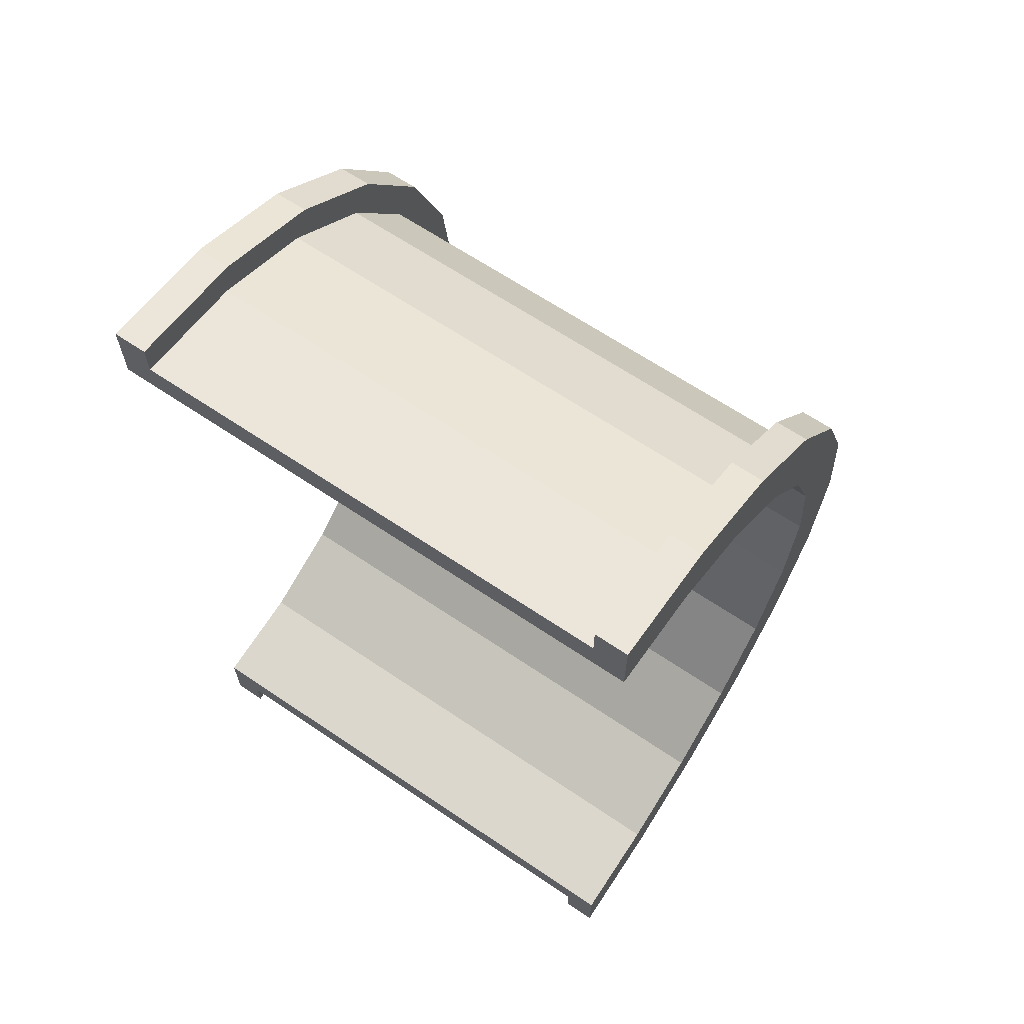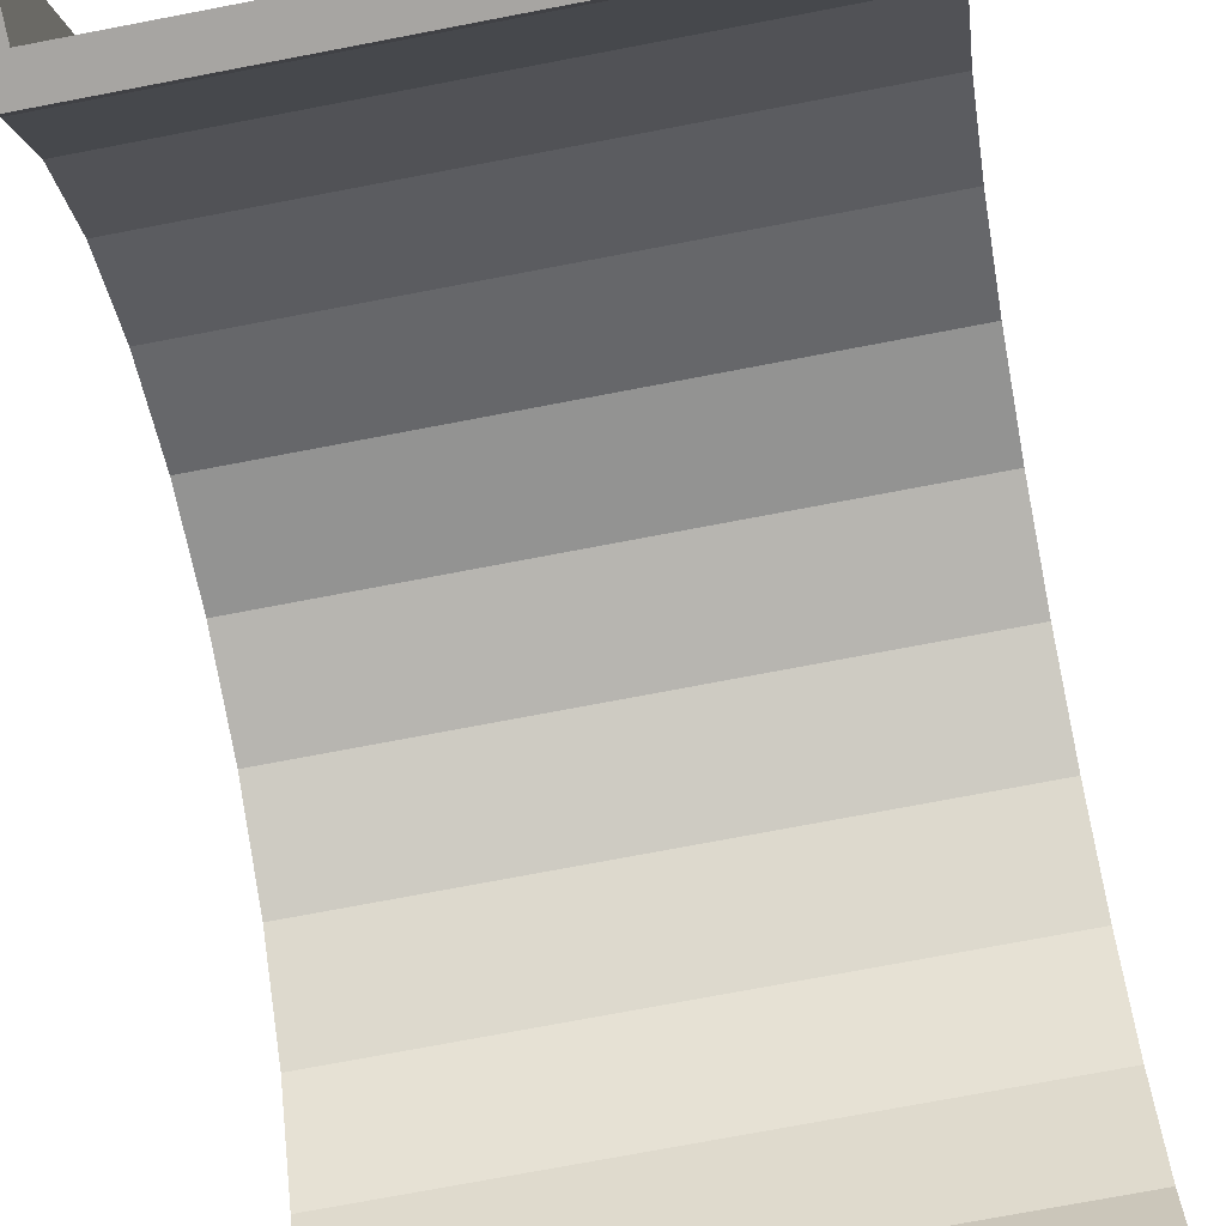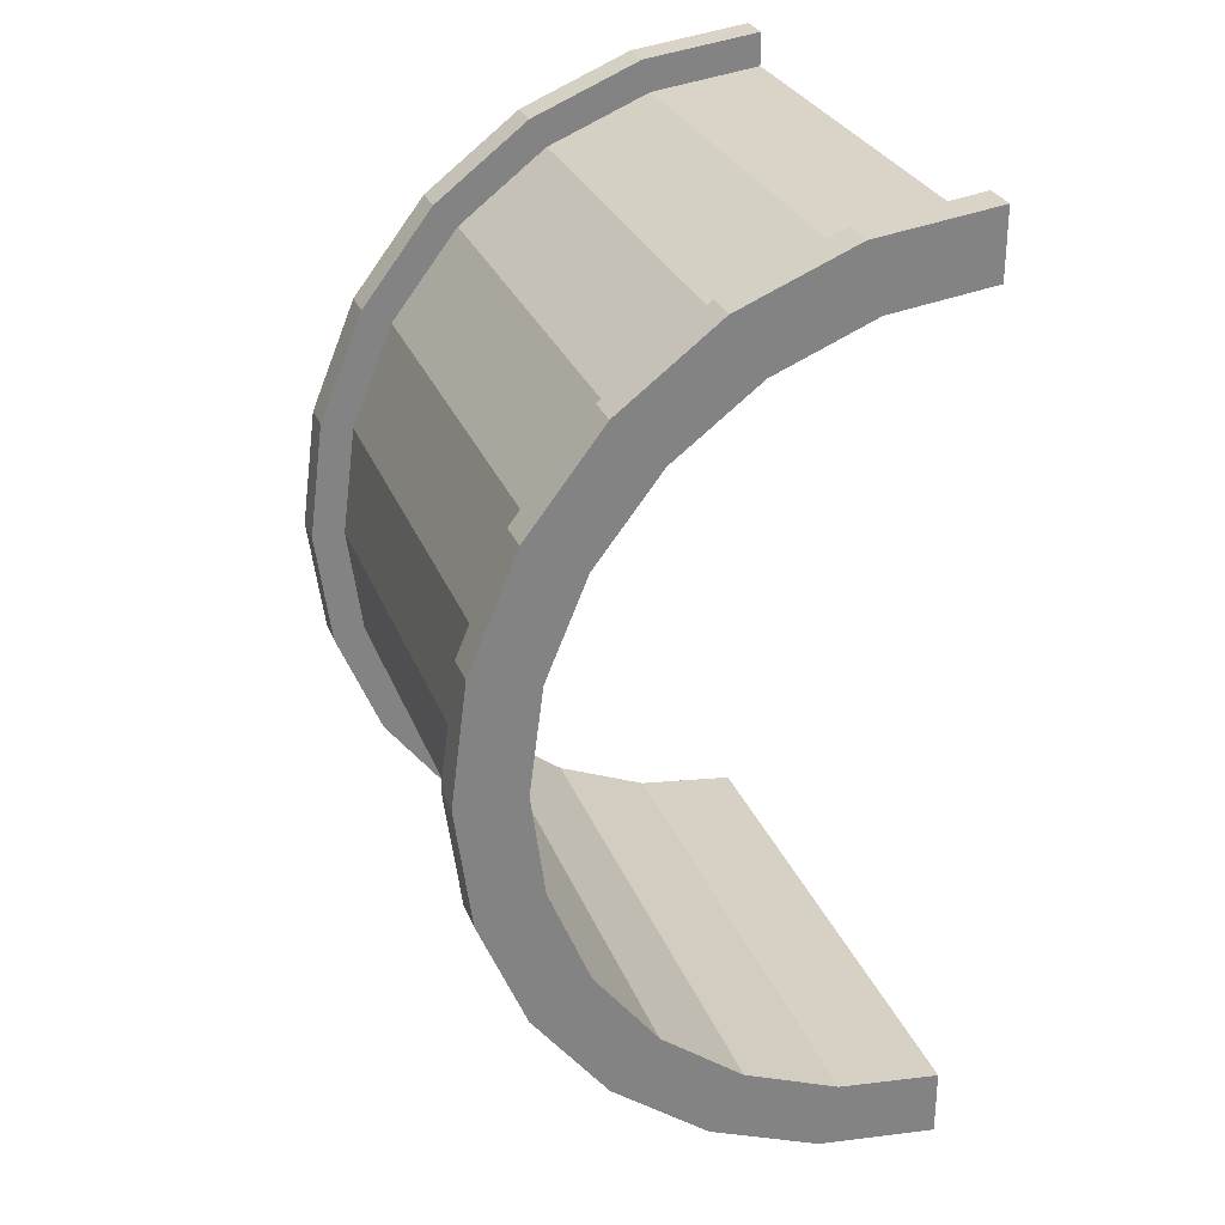
<metadata>
{"format":"obj","ext":"obj","renderer":"f3d","projection":"perspective","resolution":1024,"background":"white","views":[{"elev":65.2,"azim":-145.8,"up":"+Y"},{"elev":-73.9,"azim":10.8,"up":"+Z"},{"elev":28.8,"azim":71.2,"up":"+Y"}]}
</metadata>
<code>
v 1 3.365 12.56
v 15.61 0 13
v 15.61 3.365 12.56
v 15.61 0 13
v 1 3.365 12.56
v 1 0 13
v 15.61 13 0
v 1 13 0
v 15.61 13 0
v 1 13 0
v 15.61 13 0
v 1 13 0
v 1 -6.5 11.26
v 15.61 -9.192 9.192
v 15.61 -6.5 11.26
v 15.61 -9.192 9.192
v 1 -6.5 11.26
v 1 -9.192 9.192
v -0 11.59 3.106
v -0 13.52 3.623
v 0 14 0
v -0 11.59 3.106
v 0 14 0
v 0 12 0
v -0 13.52 3.623
v -0 11.59 3.106
v -0 12.12 7
v -0 10.39 6
v -0 12.12 7
v -0 11.59 3.106
v -0 10.39 6
v -0 9.899 9.899
v -0 12.12 7
v -0 8.485 8.485
v -0 9.899 9.899
v -0 10.39 6
v -0 8.485 8.485
v -0 7 12.12
v -0 9.899 9.899
v -0 6 10.39
v -0 7 12.12
v -0 8.485 8.485
v -0 6 10.39
v -0 3.623 13.52
v -0 7 12.12
v -0 3.106 11.59
v -0 3.623 13.52
v -0 6 10.39
v -0 0 12
v -0 3.623 13.52
v -0 3.106 11.59
v -0 0 12
v -0 0 14
v -0 3.623 13.52
v -0 -3.106 11.59
v -0 0 14
v -0 0 12
v -0 -3.106 11.59
v -0 -3.623 13.52
v -0 0 14
v -0 -6 10.39
v -0 -3.623 13.52
v -0 -3.106 11.59
v -0 -6 10.39
v -0 -7 12.12
v -0 -3.623 13.52
v -0 -8.485 8.485
v -0 -7 12.12
v -0 -6 10.39
v -0 -8.485 8.485
v -0 -9.899 9.899
v -0 -7 12.12
v -0 -10.39 6
v -0 -9.899 9.899
v -0 -8.485 8.485
v -0 -12.12 7
v -0 -10.39 6
v -0 -11.59 3.106
v -0 -10.39 6
v -0 -12.12 7
v -0 -9.899 9.899
v -0 -13.52 3.623
v -0 -11.59 3.106
v 0 -12 0
v -0 -11.59 3.106
v -0 -13.52 3.623
v -0 -12.12 7
v -0 -13.52 3.623
v 0 -12 0
v 0 -14 0
v 15.61 11.26 6.5
v 1 9.192 9.192
v 15.61 9.192 9.192
v 1 9.192 9.192
v 15.61 11.26 6.5
v 1 11.26 6.5
v 15.61 13 0
v 1 12.56 3.365
v 15.61 12.56 3.365
v 1 12.56 3.365
v 15.61 13 0
v 1 13 0
v 1 0 13
v 15.61 -3.365 12.56
v 15.61 0 13
v 15.61 -3.365 12.56
v 1 0 13
v 1 -3.365 12.56
v 1 9.192 9.192
v 15.61 6.5 11.26
v 15.61 9.192 9.192
v 15.61 6.5 11.26
v 1 9.192 9.192
v 1 6.5 11.26
v 1 6.5 11.26
v 15.61 3.365 12.56
v 15.61 6.5 11.26
v 15.61 3.365 12.56
v 1 6.5 11.26
v 1 3.365 12.56
v 15.61 12.56 3.365
v 1 11.26 6.5
v 15.61 11.26 6.5
v 1 11.26 6.5
v 15.61 12.56 3.365
v 1 12.56 3.365
v 1 -13 0
v 15.61 -13 0
v 1 -13 0
v 15.61 -13 0
v 1 -13 0
v 15.61 -13 0
v 1 -11.26 6.5
v 15.61 -9.192 9.192
v 1 -9.192 9.192
v 15.61 -9.192 9.192
v 1 -11.26 6.5
v 15.61 -11.26 6.5
v 1 -12.56 3.365
v 15.61 -13 0
v 15.61 -12.56 3.365
v 15.61 -13 0
v 1 -12.56 3.365
v 1 -13 0
v 1 -3.365 12.56
v 15.61 -6.5 11.26
v 15.61 -3.365 12.56
v 15.61 -6.5 11.26
v 1 -3.365 12.56
v 1 -6.5 11.26
v 1 -12.56 3.365
v 15.61 -11.26 6.5
v 1 -11.26 6.5
v 15.61 -11.26 6.5
v 1 -12.56 3.365
v 15.61 -12.56 3.365
v 16.61 3.106 11.59
v -0 6 10.39
v 16.61 6 10.39
v -0 6 10.39
v 16.61 3.106 11.59
v -0 3.106 11.59
v 16.61 -11.59 3.106
v -0 -10.39 6
v 16.61 -10.39 6
v -0 -10.39 6
v 16.61 -11.59 3.106
v -0 -11.59 3.106
v 16.61 12 0
v 16.61 12 0
v 0 12 0
v -0 11.59 3.106
v 16.61 10.39 6
v -0 10.39 6
v 16.61 10.39 6
v -0 11.59 3.106
v 16.61 11.59 3.106
v 16.61 6 10.39
v -0 8.485 8.485
v 16.61 8.485 8.485
v -0 8.485 8.485
v 16.61 6 10.39
v -0 6 10.39
v -0 10.39 6
v 16.61 8.485 8.485
v -0 8.485 8.485
v 16.61 8.485 8.485
v -0 10.39 6
v 16.61 10.39 6
v -0 -6 10.39
v 16.61 -3.106 11.59
v 16.61 -6 10.39
v 16.61 -3.106 11.59
v -0 -6 10.39
v -0 -3.106 11.59
v 16.61 -10.39 6
v -0 -8.485 8.485
v 16.61 -8.485 8.485
v -0 -8.485 8.485
v 16.61 -10.39 6
v -0 -10.39 6
v -0 -8.485 8.485
v 16.61 -6 10.39
v 16.61 -8.485 8.485
v 16.61 -6 10.39
v -0 -8.485 8.485
v -0 -6 10.39
v 16.61 0 12
v -0 3.106 11.59
v 16.61 3.106 11.59
v -0 3.106 11.59
v 16.61 0 12
v -0 0 12
v -0 11.59 3.106
v 16.61 12 0
v 16.61 11.59 3.106
v 16.61 12 0
v -0 11.59 3.106
v 0 12 0
v 16.61 -12 0
v 16.61 -12 0
v 0 -12 0
v 16.61 -12 0
v -0 -11.59 3.106
v 16.61 -11.59 3.106
v -0 -11.59 3.106
v 16.61 -12 0
v 0 -12 0
v -0 -3.106 11.59
v 16.61 0 12
v 16.61 -3.106 11.59
v 16.61 0 12
v -0 -3.106 11.59
v -0 0 12
v -0 7 12.12
v 1 3.623 13.52
v 1 7 12.12
v 1 3.623 13.52
v -0 7 12.12
v -0 3.623 13.52
v -0 -13.52 3.623
v 1 -12.12 7
v -0 -12.12 7
v 1 -12.12 7
v -0 -13.52 3.623
v 1 -13.52 3.623
v 1 14 0
v 0 14 0
v 1 14 0
v 1 13.52 3.623
v -0 12.12 7
v 1 12.12 7
v -0 12.12 7
v 1 13.52 3.623
v -0 13.52 3.623
v -0 9.899 9.899
v 1 7 12.12
v 1 9.899 9.899
v 1 7 12.12
v -0 9.899 9.899
v -0 7 12.12
v 1 12.12 7
v -0 9.899 9.899
v 1 9.899 9.899
v -0 9.899 9.899
v 1 12.12 7
v -0 12.12 7
v 1 -3.623 13.52
v -0 -7 12.12
v 1 -7 12.12
v -0 -7 12.12
v 1 -3.623 13.52
v -0 -3.623 13.52
v -0 -12.12 7
v 1 -9.899 9.899
v -0 -9.899 9.899
v 1 -9.899 9.899
v -0 -12.12 7
v 1 -12.12 7
v 1 -7 12.12
v -0 -9.899 9.899
v 1 -9.899 9.899
v -0 -9.899 9.899
v 1 -7 12.12
v -0 -7 12.12
v -0 3.623 13.52
v 1 0 14
v 1 3.623 13.52
v 1 0 14
v -0 3.623 13.52
v -0 0 14
v 1 14 0
v -0 13.52 3.623
v 1 13.52 3.623
v -0 13.52 3.623
v 1 14 0
v 0 14 0
v 1 -14 0
v 0 -14 0
v 1 -14 0
v -0 -13.52 3.623
v 1 -14 0
v 1 -13.52 3.623
v 1 -14 0
v -0 -13.52 3.623
v 0 -14 0
v 1 0 14
v -0 -3.623 13.52
v 1 -3.623 13.52
v -0 -3.623 13.52
v 1 0 14
v -0 0 14
v 1 13.52 3.623
v 1 12.56 3.365
v 1 13 0
v 1 12.12 7
v 1 12.56 3.365
v 1 13.52 3.623
v 1 12.12 7
v 1 11.26 6.5
v 1 12.56 3.365
v 1 9.899 9.899
v 1 11.26 6.5
v 1 12.12 7
v 1 9.899 9.899
v 1 9.192 9.192
v 1 11.26 6.5
v 1 7 12.12
v 1 9.192 9.192
v 1 9.899 9.899
v 1 7 12.12
v 1 6.5 11.26
v 1 9.192 9.192
v 1 3.623 13.52
v 1 6.5 11.26
v 1 7 12.12
v 1 3.623 13.52
v 1 3.365 12.56
v 1 6.5 11.26
v 1 0 14
v 1 3.365 12.56
v 1 3.623 13.52
v 1 0 14
v 1 0 13
v 1 3.365 12.56
v 1 0 14
v 1 -3.365 12.56
v 1 0 13
v 1 -3.623 13.52
v 1 -3.365 12.56
v 1 0 14
v 1 -3.623 13.52
v 1 -6.5 11.26
v 1 -3.365 12.56
v 1 -7 12.12
v 1 -6.5 11.26
v 1 -3.623 13.52
v 1 -7 12.12
v 1 -9.192 9.192
v 1 -6.5 11.26
v 1 -9.899 9.899
v 1 -9.192 9.192
v 1 -7 12.12
v 1 -9.899 9.899
v 1 -11.26 6.5
v 1 -9.192 9.192
v 1 -12.12 7
v 1 -11.26 6.5
v 1 -9.899 9.899
v 1 -12.12 7
v 1 -12.56 3.365
v 1 -11.26 6.5
v 1 -13.52 3.623
v 1 -12.56 3.365
v 1 -12.12 7
v 1 -12.56 3.365
v 1 -13.52 3.623
v 1 -13 0
v 1 -14 0
v 1 -13 0
v 1 -13.52 3.623
v 1 -13 0
v 1 -14 0
v 1 -13 0
v 1 -13 0
v 1 -14 0
v 1 -14 0
v 1 13 0
v 1 14 0
v 1 13.52 3.623
v 1 14 0
v 1 13 0
v 1 14 0
v 1 14 0
v 1 13 0
v 1 13 0
v 15.61 3.623 13.52
v 16.61 0 14
v 16.61 3.623 13.52
v 16.61 0 14
v 15.61 3.623 13.52
v 15.61 0 14
v 16.61 14 0
v 15.61 14 0
v 16.61 14 0
v 15.61 14 0
v 16.61 14 0
v 15.61 14 0
v 15.61 -13.52 3.623
v 16.61 -14 0
v 16.61 -13.52 3.623
v 16.61 -14 0
v 15.61 -13.52 3.623
v 15.61 -14 0
v 16.61 12.12 7
v 15.61 9.899 9.899
v 16.61 9.899 9.899
v 15.61 9.899 9.899
v 16.61 12.12 7
v 15.61 12.12 7
v 15.61 9.899 9.899
v 16.61 7 12.12
v 16.61 9.899 9.899
v 16.61 7 12.12
v 15.61 9.899 9.899
v 15.61 7 12.12
v 16.61 13.52 3.623
v 15.61 12.12 7
v 16.61 12.12 7
v 15.61 12.12 7
v 16.61 13.52 3.623
v 15.61 13.52 3.623
v 15.61 -12.12 7
v 16.61 -9.899 9.899
v 15.61 -9.899 9.899
v 16.61 -9.899 9.899
v 15.61 -12.12 7
v 16.61 -12.12 7
v 15.61 -14 0
v 15.61 -13 0
v 15.61 -13 0
v 15.61 -14 0
v 15.61 -13 0
v 15.61 -14 0
v 15.61 -13 0
v 15.61 -14 0
v 15.61 -13.52 3.623
v 15.61 13 0
v 15.61 14 0
v 15.61 14 0
v 15.61 13 0
v 15.61 14 0
v 15.61 13 0
v 15.61 14 0
v 15.61 13 0
v 15.61 13.52 3.623
v 15.61 12.56 3.365
v 15.61 13.52 3.623
v 15.61 13 0
v 15.61 12.56 3.365
v 15.61 12.12 7
v 15.61 13.52 3.623
v 15.61 11.26 6.5
v 15.61 12.12 7
v 15.61 12.56 3.365
v 15.61 11.26 6.5
v 15.61 9.899 9.899
v 15.61 12.12 7
v 15.61 9.192 9.192
v 15.61 9.899 9.899
v 15.61 11.26 6.5
v 15.61 9.192 9.192
v 15.61 7 12.12
v 15.61 9.899 9.899
v 15.61 6.5 11.26
v 15.61 7 12.12
v 15.61 9.192 9.192
v 15.61 6.5 11.26
v 15.61 3.623 13.52
v 15.61 7 12.12
v 15.61 3.365 12.56
v 15.61 3.623 13.52
v 15.61 6.5 11.26
v 15.61 0 13
v 15.61 3.623 13.52
v 15.61 3.365 12.56
v 15.61 0 13
v 15.61 0 14
v 15.61 3.623 13.52
v 15.61 -3.365 12.56
v 15.61 0 14
v 15.61 0 13
v 15.61 -3.365 12.56
v 15.61 -3.623 13.52
v 15.61 0 14
v 15.61 -6.5 11.26
v 15.61 -3.623 13.52
v 15.61 -3.365 12.56
v 15.61 -6.5 11.26
v 15.61 -7 12.12
v 15.61 -3.623 13.52
v 15.61 -9.192 9.192
v 15.61 -7 12.12
v 15.61 -6.5 11.26
v 15.61 -9.192 9.192
v 15.61 -9.899 9.899
v 15.61 -7 12.12
v 15.61 -11.26 6.5
v 15.61 -9.899 9.899
v 15.61 -9.192 9.192
v 15.61 -11.26 6.5
v 15.61 -12.12 7
v 15.61 -9.899 9.899
v 15.61 -12.56 3.365
v 15.61 -12.12 7
v 15.61 -11.26 6.5
v 15.61 -13.52 3.623
v 15.61 -12.56 3.365
v 15.61 -13 0
v 15.61 -12.56 3.365
v 15.61 -13.52 3.623
v 15.61 -12.12 7
v 15.61 7 12.12
v 16.61 3.623 13.52
v 16.61 7 12.12
v 16.61 3.623 13.52
v 15.61 7 12.12
v 15.61 3.623 13.52
v 16.61 13.52 3.623
v 16.61 11.59 3.106
v 16.61 12 0
v 16.61 12.12 7
v 16.61 10.39 6
v 16.61 11.59 3.106
v 16.61 9.899 9.899
v 16.61 10.39 6
v 16.61 12.12 7
v 16.61 9.899 9.899
v 16.61 8.485 8.485
v 16.61 10.39 6
v 16.61 7 12.12
v 16.61 8.485 8.485
v 16.61 9.899 9.899
v 16.61 7 12.12
v 16.61 6 10.39
v 16.61 8.485 8.485
v 16.61 3.623 13.52
v 16.61 6 10.39
v 16.61 7 12.12
v 16.61 3.623 13.52
v 16.61 3.106 11.59
v 16.61 6 10.39
v 16.61 0 14
v 16.61 3.106 11.59
v 16.61 3.623 13.52
v 16.61 0 14
v 16.61 0 12
v 16.61 3.106 11.59
v 16.61 0 14
v 16.61 -3.106 11.59
v 16.61 0 12
v 16.61 -3.623 13.52
v 16.61 -3.106 11.59
v 16.61 0 14
v 16.61 -3.623 13.52
v 16.61 -6 10.39
v 16.61 -3.106 11.59
v 16.61 -7 12.12
v 16.61 -6 10.39
v 16.61 -3.623 13.52
v 16.61 -7 12.12
v 16.61 -8.485 8.485
v 16.61 -6 10.39
v 16.61 -9.899 9.899
v 16.61 -8.485 8.485
v 16.61 -7 12.12
v 16.61 -9.899 9.899
v 16.61 -10.39 6
v 16.61 -8.485 8.485
v 16.61 -12.12 7
v 16.61 -10.39 6
v 16.61 -9.899 9.899
v 16.61 -10.39 6
v 16.61 -12.12 7
v 16.61 -11.59 3.106
v 16.61 -13.52 3.623
v 16.61 -11.59 3.106
v 16.61 -12.12 7
v 16.61 -11.59 3.106
v 16.61 -13.52 3.623
v 16.61 -12 0
v 16.61 -14 0
v 16.61 -12 0
v 16.61 -13.52 3.623
v 16.61 -12 0
v 16.61 -14 0
v 16.61 -12 0
v 16.61 -12 0
v 16.61 -14 0
v 16.61 -14 0
v 16.61 12 0
v 16.61 14 0
v 16.61 13.52 3.623
v 16.61 11.59 3.106
v 16.61 13.52 3.623
v 16.61 12.12 7
v 16.61 14 0
v 16.61 12 0
v 16.61 14 0
v 16.61 14 0
v 16.61 12 0
v 16.61 12 0
v 16.61 14 0
v 15.61 13.52 3.623
v 16.61 13.52 3.623
v 15.61 13.52 3.623
v 16.61 14 0
v 15.61 14 0
v 15.61 -14 0
v 16.61 -14 0
v 15.61 -14 0
v 16.61 -14 0
v 15.61 -14 0
v 16.61 -14 0
v 15.61 -13.52 3.623
v 16.61 -12.12 7
v 15.61 -12.12 7
v 16.61 -12.12 7
v 15.61 -13.52 3.623
v 16.61 -13.52 3.623
v 15.61 -7 12.12
v 16.61 -9.899 9.899
v 16.61 -7 12.12
v 16.61 -9.899 9.899
v 15.61 -7 12.12
v 15.61 -9.899 9.899
v 15.61 0 14
v 16.61 -3.623 13.52
v 16.61 0 14
v 16.61 -3.623 13.52
v 15.61 0 14
v 15.61 -3.623 13.52
v 15.61 -3.623 13.52
v 16.61 -7 12.12
v 16.61 -3.623 13.52
v 16.61 -7 12.12
v 15.61 -3.623 13.52
v 15.61 -7 12.12
v 16.61 12 0
v 15.61 13 0
v 16.61 14 0
v 16.61 12 0
v 1 13 0
v 15.61 13 0
v 0 12 0
v 1 13 0
v 16.61 12 0
v 0 14 0
v 1 13 0
v 0 12 0
v 1 13 0
v 0 14 0
v 1 14 0
v 16.61 14 0
v 15.61 13 0
v 15.61 14 0
v 1 -14 0
v 0 -14 0
v 1 -13 0
v 15.61 -13 0
v 16.61 -14 0
v 15.61 -14 0
v 16.61 -14 0
v 15.61 -13 0
v 16.61 -12 0
v 1 -13 0
v 16.61 -12 0
v 15.61 -13 0
v 1 -13 0
v 0 -12 0
v 16.61 -12 0
v 0 -12 0
v 1 -13 0
v 0 -14 0
f 1 2 3
f 4 5 6
f 7 8 9
f 10 11 12
f 13 14 15
f 16 17 18
f 19 20 21
f 22 23 24
f 25 26 27
f 28 29 30
f 31 32 33
f 34 35 36
f 37 38 39
f 40 41 42
f 43 44 45
f 46 47 48
f 49 50 51
f 52 53 54
f 55 56 57
f 58 59 60
f 61 62 63
f 64 65 66
f 67 68 69
f 70 71 72
f 73 74 75
f 76 77 78
f 79 80 81
f 82 83 84
f 85 86 87
f 88 89 90
f 91 92 93
f 94 95 96
f 97 98 99
f 100 101 102
f 103 104 105
f 106 107 108
f 109 110 111
f 112 113 114
f 115 116 117
f 118 119 120
f 121 122 123
f 124 125 126
f 127 128 129
f 130 131 132
f 133 134 135
f 136 137 138
f 139 140 141
f 142 143 144
f 145 146 147
f 148 149 150
f 151 152 153
f 154 155 156
f 157 158 159
f 160 161 162
f 163 164 165
f 166 167 168
f 169 170 171
f 172 173 174
f 175 176 177
f 178 179 180
f 181 182 183
f 184 185 186
f 187 188 189
f 190 191 192
f 193 194 195
f 196 197 198
f 199 200 201
f 202 203 204
f 205 206 207
f 208 209 210
f 211 212 213
f 214 215 216
f 217 218 219
f 220 221 222
f 223 224 225
f 226 227 228
f 229 230 231
f 232 233 234
f 235 236 237
f 238 239 240
f 241 242 243
f 244 245 246
f 247 248 249
f 250 251 252
f 253 254 255
f 256 257 258
f 259 260 261
f 262 263 264
f 265 266 267
f 268 269 270
f 271 272 273
f 274 275 276
f 277 278 279
f 280 281 282
f 283 284 285
f 286 287 288
f 289 290 291
f 292 293 294
f 295 296 297
f 298 299 300
f 301 302 303
f 304 305 306
f 307 308 309
f 310 311 312
f 313 314 315
f 316 317 318
f 319 320 321
f 322 323 324
f 325 326 327
f 328 329 330
f 331 332 333
f 334 335 336
f 337 338 339
f 340 341 342
f 343 344 345
f 346 347 348
f 349 350 351
f 352 353 354
f 355 356 357
f 358 359 360
f 361 362 363
f 364 365 366
f 367 368 369
f 370 371 372
f 373 374 375
f 376 377 378
f 379 380 381
f 382 383 384
f 385 386 387
f 388 389 390
f 391 392 393
f 394 395 396
f 397 398 399
f 400 401 402
f 403 404 405
f 406 407 408
f 409 410 411
f 412 413 414
f 415 416 417
f 418 419 420
f 421 422 423
f 424 425 426
f 427 428 429
f 430 431 432
f 433 434 435
f 436 437 438
f 439 440 441
f 442 443 444
f 445 446 447
f 448 449 450
f 451 452 453
f 454 455 456
f 457 458 459
f 460 461 462
f 463 464 465
f 466 467 468
f 469 470 471
f 472 473 474
f 475 476 477
f 478 479 480
f 481 482 483
f 484 485 486
f 487 488 489
f 490 491 492
f 493 494 495
f 496 497 498
f 499 500 501
f 502 503 504
f 505 506 507
f 508 509 510
f 511 512 513
f 514 515 516
f 517 518 519
f 520 521 522
f 523 524 525
f 526 527 528
f 529 530 531
f 532 533 534
f 535 536 537
f 538 539 540
f 541 542 543
f 544 545 546
f 547 548 549
f 550 551 552
f 553 554 555
f 556 557 558
f 559 560 561
f 562 563 564
f 565 566 567
f 568 569 570
f 571 572 573
f 574 575 576
f 577 578 579
f 580 581 582
f 583 584 585
f 586 587 588
f 589 590 591
f 592 593 594
f 595 596 597
f 598 599 600
f 601 602 603
f 604 605 606
f 607 608 609
f 610 611 612
f 613 614 615
f 616 617 618
f 619 620 621
f 622 623 624
f 625 626 627
f 628 629 630
f 631 632 633
f 634 635 636
f 637 638 639
f 640 641 642
f 643 644 645
f 646 647 648
f 649 650 651
f 652 653 654
f 655 656 657
f 658 659 660
f 661 662 663
f 664 665 666
f 667 668 669
f 670 671 672
f 673 674 675
f 676 677 678
f 679 680 681
f 682 683 684

</code>
